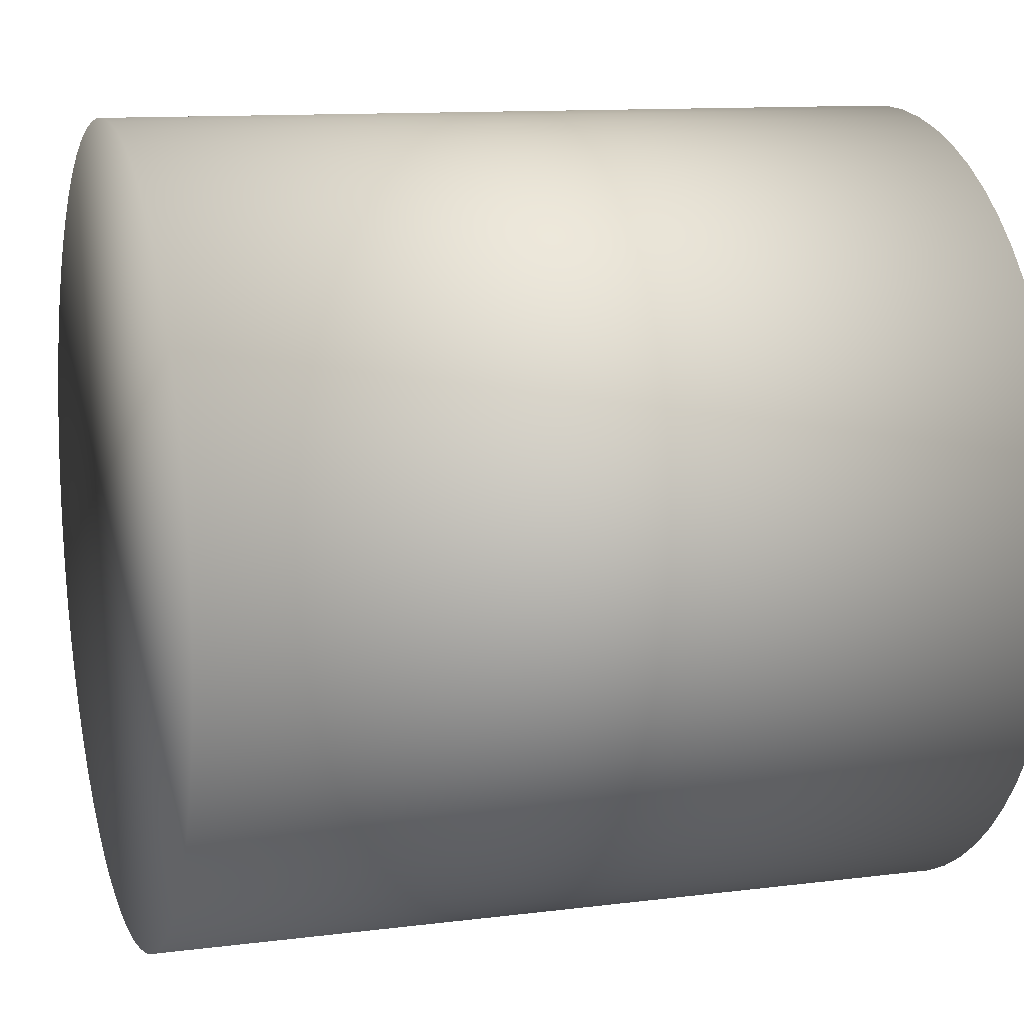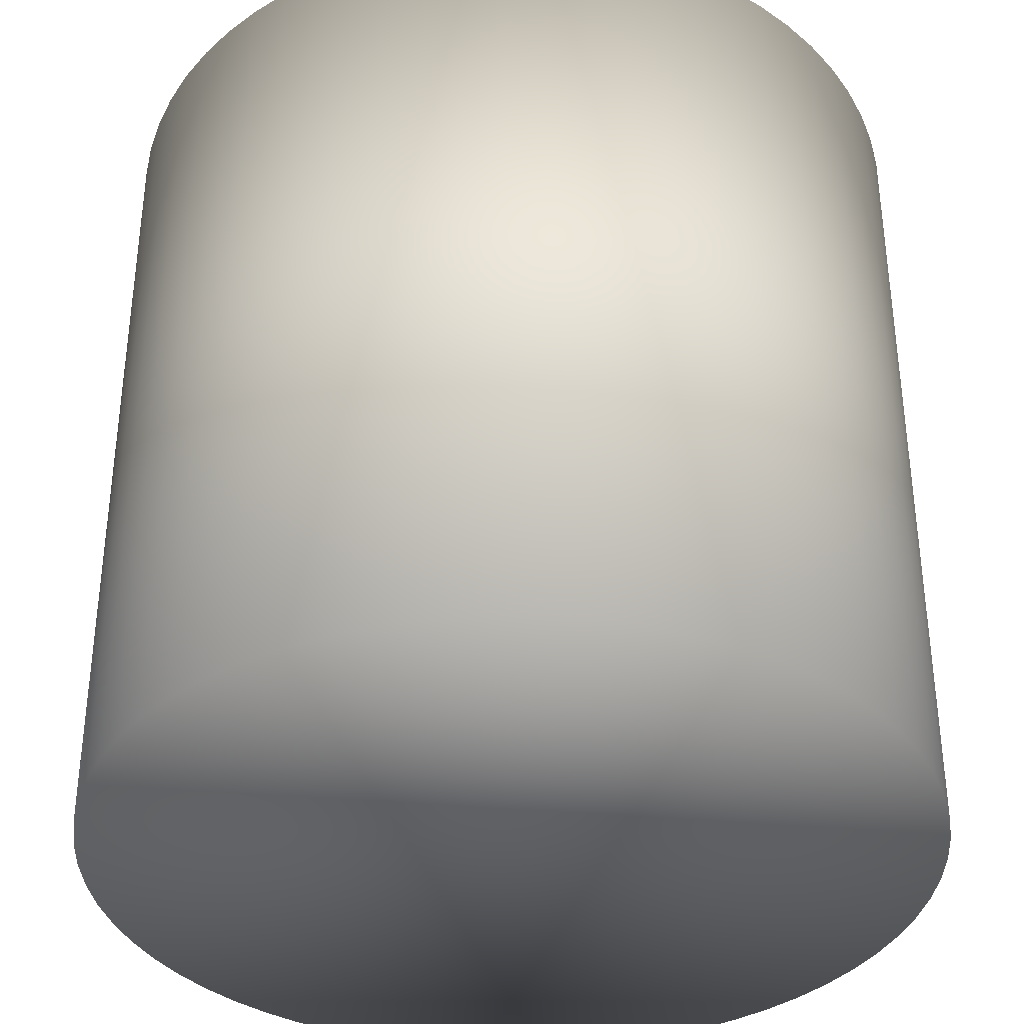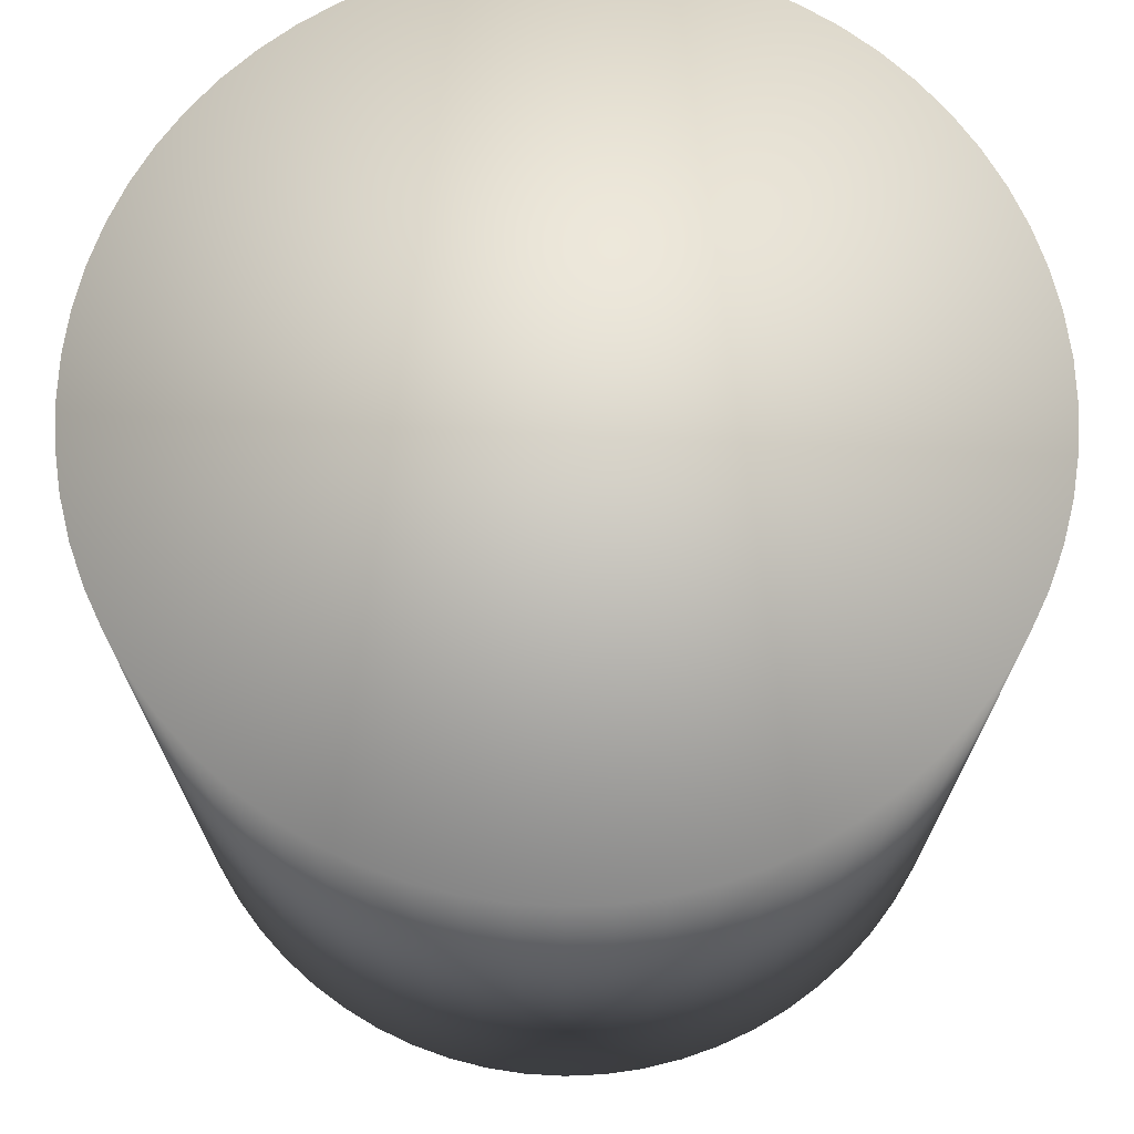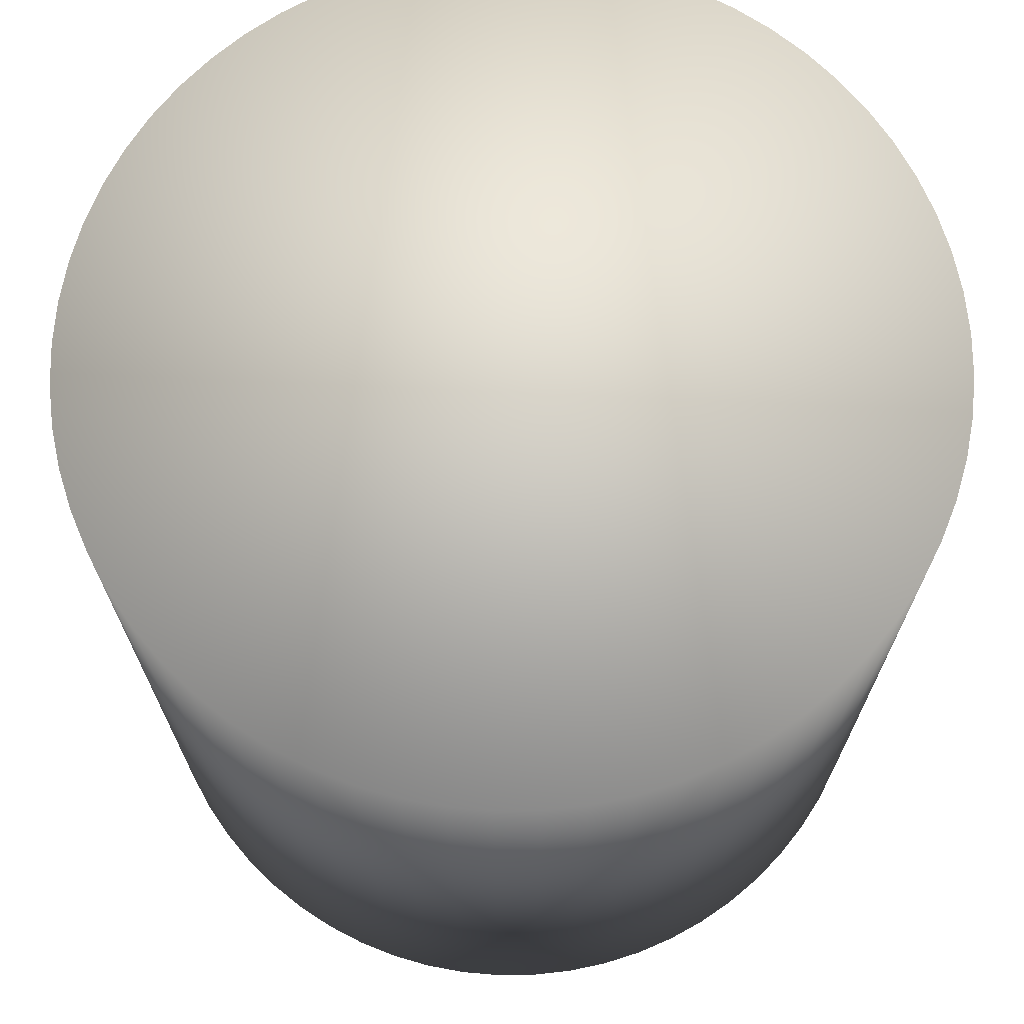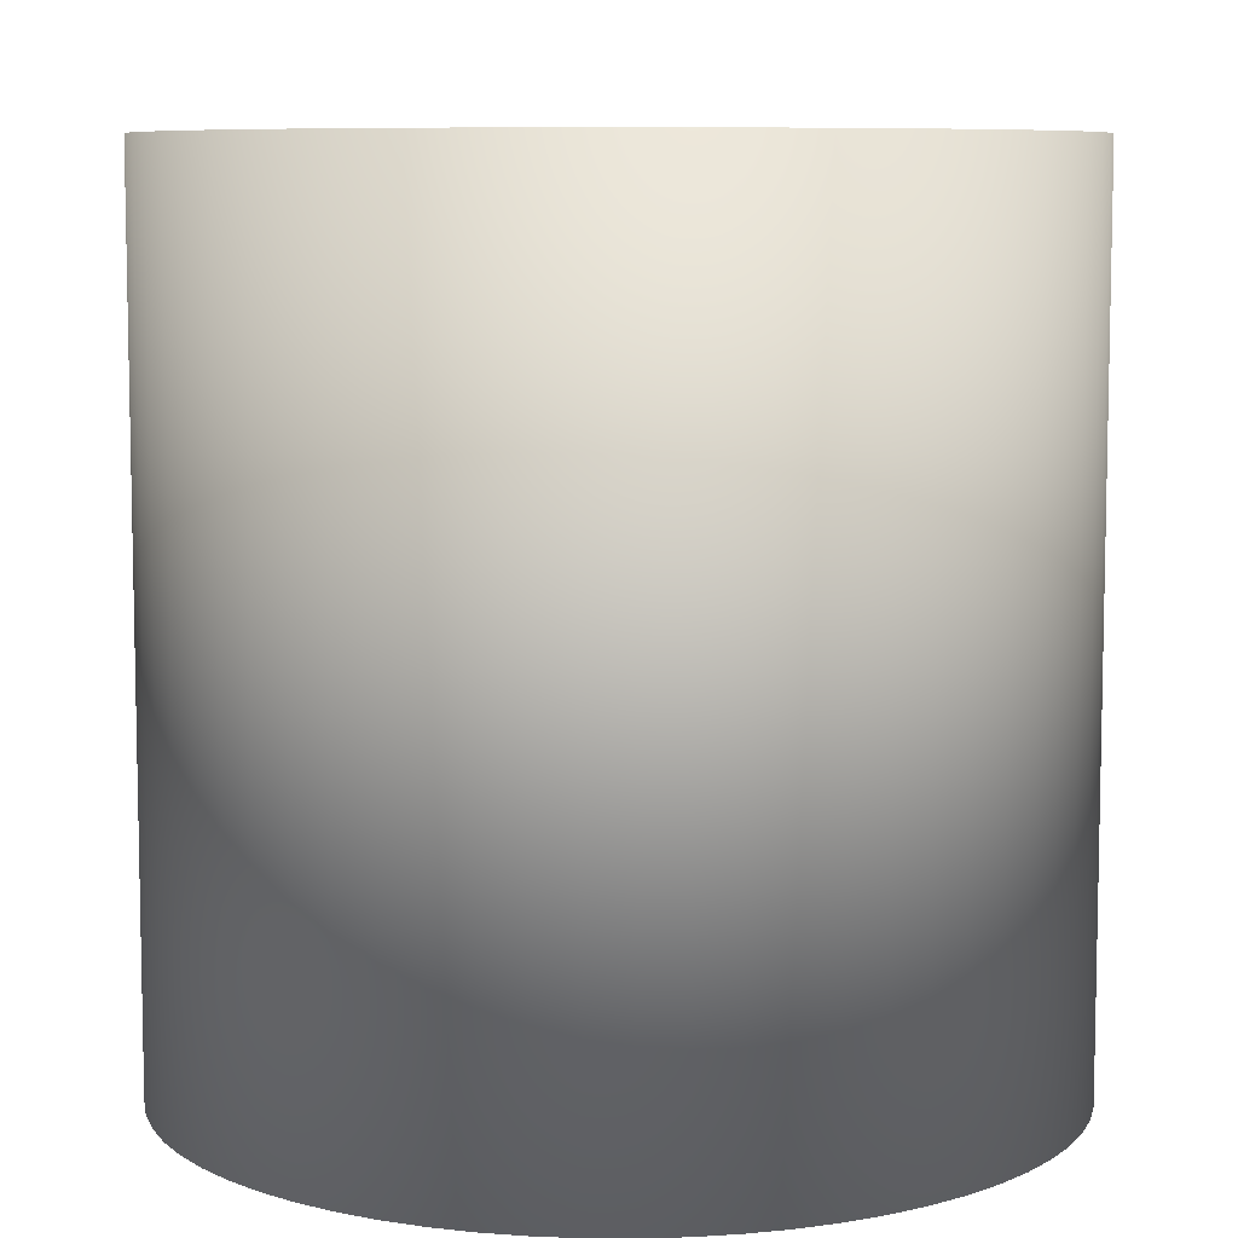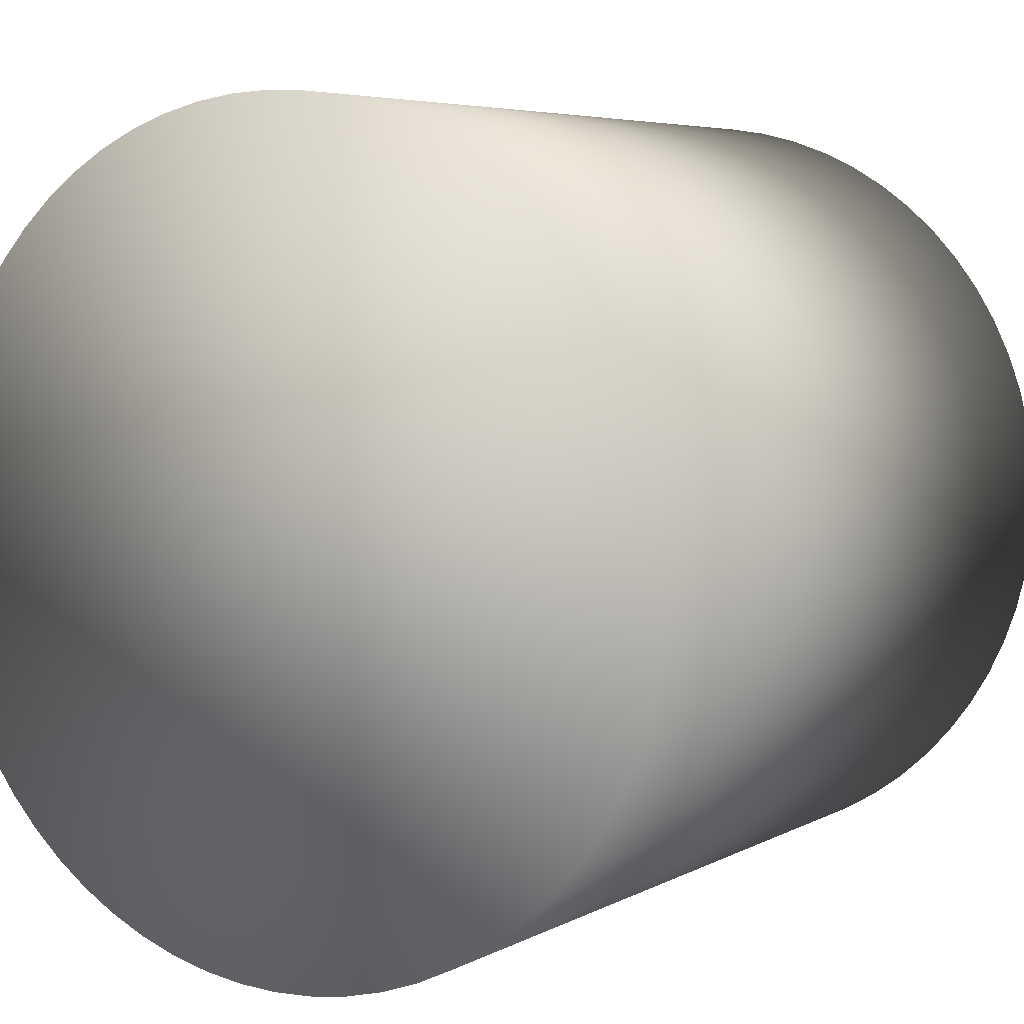
<metadata>
{"format":"obj","ext":"obj","renderer":"f3d","projection":"perspective","resolution":1024,"background":"white","views":[{"elev":11.5,"azim":-107.2,"up":"+Z"},{"elev":-36.5,"azim":-77.9,"up":"+Y"},{"elev":71.3,"azim":124.0,"up":"+Y"},{"elev":70.6,"azim":125.9,"up":"+Y"},{"elev":7.9,"azim":9.4,"up":"+Y"},{"elev":5.4,"azim":-148.0,"up":"+Z"}]}
</metadata>
<code>
o Cylinder
v 0 -1 -1
v 0 1 -1
v 0.09802 -1 -0.9952
v 0.09802 1 -0.9952
v 0.1951 -1 -0.9808
v 0.1951 1 -0.9808
v 0.2903 -1 -0.9569
v 0.2903 1 -0.9569
v 0.3827 -1 -0.9239
v 0.3827 1 -0.9239
v 0.4714 -1 -0.8819
v 0.4714 1 -0.8819
v 0.5556 -1 -0.8315
v 0.5556 1 -0.8315
v 0.6344 -1 -0.773
v 0.6344 1 -0.773
v 0.7071 -1 -0.7071
v 0.7071 1 -0.7071
v 0.773 -1 -0.6344
v 0.773 1 -0.6344
v 0.8315 -1 -0.5556
v 0.8315 1 -0.5556
v 0.8819 -1 -0.4714
v 0.8819 1 -0.4714
v 0.9239 -1 -0.3827
v 0.9239 1 -0.3827
v 0.9569 -1 -0.2903
v 0.9569 1 -0.2903
v 0.9808 -1 -0.1951
v 0.9808 1 -0.1951
v 0.9952 -1 -0.09802
v 0.9952 1 -0.09802
v 1 -1 0
v 1 1 0
v 0.9952 -1 0.09802
v 0.9952 1 0.09802
v 0.9808 -1 0.1951
v 0.9808 1 0.1951
v 0.9569 -1 0.2903
v 0.9569 1 0.2903
v 0.9239 -1 0.3827
v 0.9239 1 0.3827
v 0.8819 -1 0.4714
v 0.8819 1 0.4714
v 0.8315 -1 0.5556
v 0.8315 1 0.5556
v 0.773 -1 0.6344
v 0.773 1 0.6344
v 0.7071 -1 0.7071
v 0.7071 1 0.7071
v 0.6344 -1 0.773
v 0.6344 1 0.773
v 0.5556 -1 0.8315
v 0.5556 1 0.8315
v 0.4714 -1 0.8819
v 0.4714 1 0.8819
v 0.3827 -1 0.9239
v 0.3827 1 0.9239
v 0.2903 -1 0.9569
v 0.2903 1 0.9569
v 0.1951 -1 0.9808
v 0.1951 1 0.9808
v 0.09802 -1 0.9952
v 0.09802 1 0.9952
v -1e-06 -1 1
v -1e-06 1 1
v -0.09802 -1 0.9952
v -0.09802 1 0.9952
v -0.1951 -1 0.9808
v -0.1951 1 0.9808
v -0.2903 -1 0.9569
v -0.2903 1 0.9569
v -0.3827 -1 0.9239
v -0.3827 1 0.9239
v -0.4714 -1 0.8819
v -0.4714 1 0.8819
v -0.5556 -1 0.8315
v -0.5556 1 0.8315
v -0.6344 -1 0.773
v -0.6344 1 0.773
v -0.7071 -1 0.7071
v -0.7071 1 0.7071
v -0.773 -1 0.6344
v -0.773 1 0.6344
v -0.8315 -1 0.5556
v -0.8315 1 0.5556
v -0.8819 -1 0.4714
v -0.8819 1 0.4714
v -0.9239 -1 0.3827
v -0.9239 1 0.3827
v -0.9569 -1 0.2903
v -0.9569 1 0.2903
v -0.9808 -1 0.1951
v -0.9808 1 0.1951
v -0.9952 -1 0.09802
v -0.9952 1 0.09802
v -1 -1 0
v -1 1 0
v -0.9952 -1 -0.09802
v -0.9952 1 -0.09802
v -0.9808 -1 -0.1951
v -0.9808 1 -0.1951
v -0.9569 -1 -0.2903
v -0.9569 1 -0.2903
v -0.9239 -1 -0.3827
v -0.9239 1 -0.3827
v -0.8819 -1 -0.4714
v -0.8819 1 -0.4714
v -0.8315 -1 -0.5556
v -0.8315 1 -0.5556
v -0.773 -1 -0.6344
v -0.773 1 -0.6344
v -0.7071 -1 -0.7071
v -0.7071 1 -0.7071
v -0.6344 -1 -0.773
v -0.6344 1 -0.773
v -0.5556 -1 -0.8315
v -0.5556 1 -0.8315
v -0.4714 -1 -0.8819
v -0.4714 1 -0.8819
v -0.3827 -1 -0.9239
v -0.3827 1 -0.9239
v -0.2903 -1 -0.9569
v -0.2903 1 -0.9569
v -0.1951 -1 -0.9808
v -0.1951 1 -0.9808
v -0.09802 -1 -0.9952
v -0.09802 1 -0.9952
f 2 3 1
f 4 5 3
f 6 7 5
f 8 9 7
f 10 11 9
f 12 13 11
f 14 15 13
f 16 17 15
f 18 19 17
f 20 21 19
f 22 23 21
f 24 25 23
f 26 27 25
f 28 29 27
f 30 31 29
f 32 33 31
f 34 35 33
f 36 37 35
f 38 39 37
f 40 41 39
f 42 43 41
f 44 45 43
f 46 47 45
f 48 49 47
f 50 51 49
f 52 53 51
f 54 55 53
f 56 57 55
f 58 59 57
f 60 61 59
f 62 63 61
f 64 65 63
f 66 67 65
f 68 69 67
f 70 71 69
f 72 73 71
f 74 75 73
f 76 77 75
f 78 79 77
f 80 81 79
f 82 83 81
f 84 85 83
f 86 87 85
f 88 89 87
f 90 91 89
f 92 93 91
f 94 95 93
f 96 97 95
f 98 99 97
f 100 101 99
f 102 103 101
f 104 105 103
f 106 107 105
f 108 109 107
f 110 111 109
f 112 113 111
f 114 115 113
f 116 117 115
f 118 119 117
f 120 121 119
f 122 123 121
f 124 125 123
f 70 38 6
f 126 127 125
f 128 1 127
f 127 31 63
f 2 4 3
f 4 6 5
f 6 8 7
f 8 10 9
f 10 12 11
f 12 14 13
f 14 16 15
f 16 18 17
f 18 20 19
f 20 22 21
f 22 24 23
f 24 26 25
f 26 28 27
f 28 30 29
f 30 32 31
f 32 34 33
f 34 36 35
f 36 38 37
f 38 40 39
f 40 42 41
f 42 44 43
f 44 46 45
f 46 48 47
f 48 50 49
f 50 52 51
f 52 54 53
f 54 56 55
f 56 58 57
f 58 60 59
f 60 62 61
f 62 64 63
f 64 66 65
f 66 68 67
f 68 70 69
f 70 72 71
f 72 74 73
f 74 76 75
f 76 78 77
f 78 80 79
f 80 82 81
f 82 84 83
f 84 86 85
f 86 88 87
f 88 90 89
f 90 92 91
f 92 94 93
f 94 96 95
f 96 98 97
f 98 100 99
f 100 102 101
f 102 104 103
f 104 106 105
f 106 108 107
f 108 110 109
f 110 112 111
f 112 114 113
f 114 116 115
f 116 118 117
f 118 120 119
f 120 122 121
f 122 124 123
f 124 126 125
f 6 4 2
f 2 128 6
f 128 126 6
f 126 124 122
f 122 120 118
f 118 116 110
f 116 114 110
f 114 112 110
f 110 108 102
f 108 106 102
f 106 104 102
f 102 100 94
f 100 98 94
f 98 96 94
f 94 92 86
f 92 90 86
f 90 88 86
f 86 84 78
f 84 82 78
f 82 80 78
f 78 76 74
f 74 72 78
f 72 70 78
f 70 68 66
f 66 64 70
f 64 62 70
f 62 60 58
f 58 56 62
f 56 54 62
f 54 52 46
f 52 50 46
f 50 48 46
f 46 44 42
f 42 40 38
f 38 36 34
f 34 32 38
f 32 30 38
f 30 28 26
f 26 24 22
f 22 20 14
f 20 18 14
f 18 16 14
f 14 12 6
f 12 10 6
f 10 8 6
f 126 122 6
f 122 118 6
f 46 42 38
f 30 26 38
f 26 22 38
f 118 110 102
f 102 94 86
f 86 78 102
f 78 70 102
f 70 62 54
f 54 46 70
f 46 38 70
f 22 14 38
f 14 6 38
f 6 118 102
f 6 102 70
f 126 128 127
f 128 2 1
f 127 1 3
f 3 5 127
f 5 7 127
f 7 9 11
f 11 13 15
f 15 17 19
f 19 21 23
f 23 25 31
f 25 27 31
f 27 29 31
f 31 33 39
f 33 35 39
f 35 37 39
f 39 41 47
f 41 43 47
f 43 45 47
f 47 49 55
f 49 51 55
f 51 53 55
f 55 57 59
f 59 61 63
f 63 65 71
f 65 67 71
f 67 69 71
f 71 73 79
f 73 75 79
f 75 77 79
f 79 81 83
f 83 85 87
f 87 89 91
f 91 93 95
f 95 97 99
f 99 101 103
f 103 105 107
f 107 109 111
f 111 113 115
f 115 117 119
f 119 121 127
f 121 123 127
f 123 125 127
f 7 11 127
f 11 15 127
f 15 19 23
f 55 59 63
f 79 83 87
f 87 91 79
f 91 95 79
f 95 99 111
f 99 103 111
f 103 107 111
f 111 115 127
f 115 119 127
f 15 23 31
f 31 39 47
f 47 55 31
f 55 63 31
f 63 71 79
f 127 15 31
f 63 79 95
f 95 111 63
f 111 127 63

</code>
